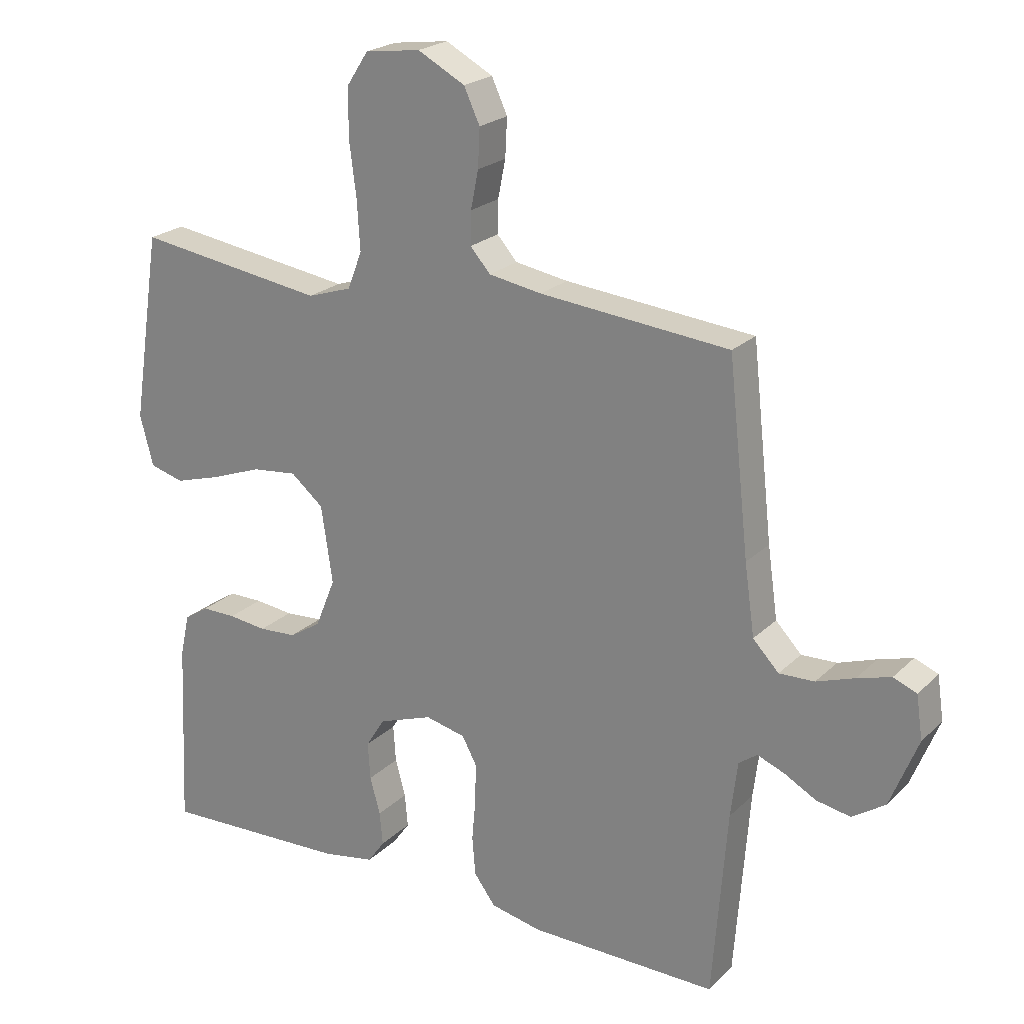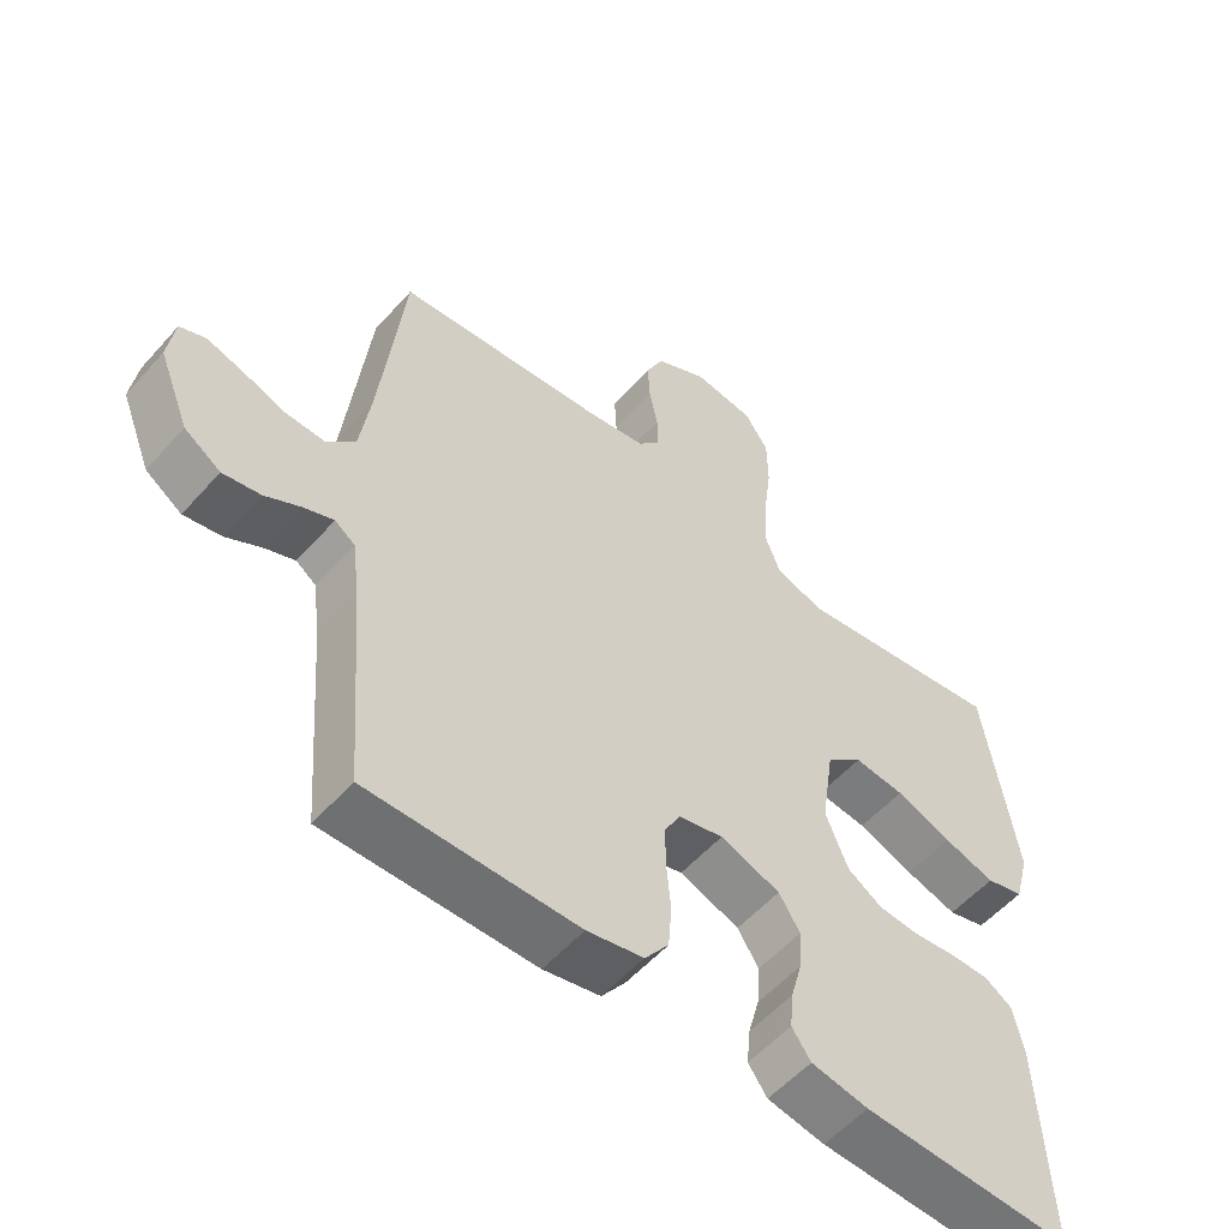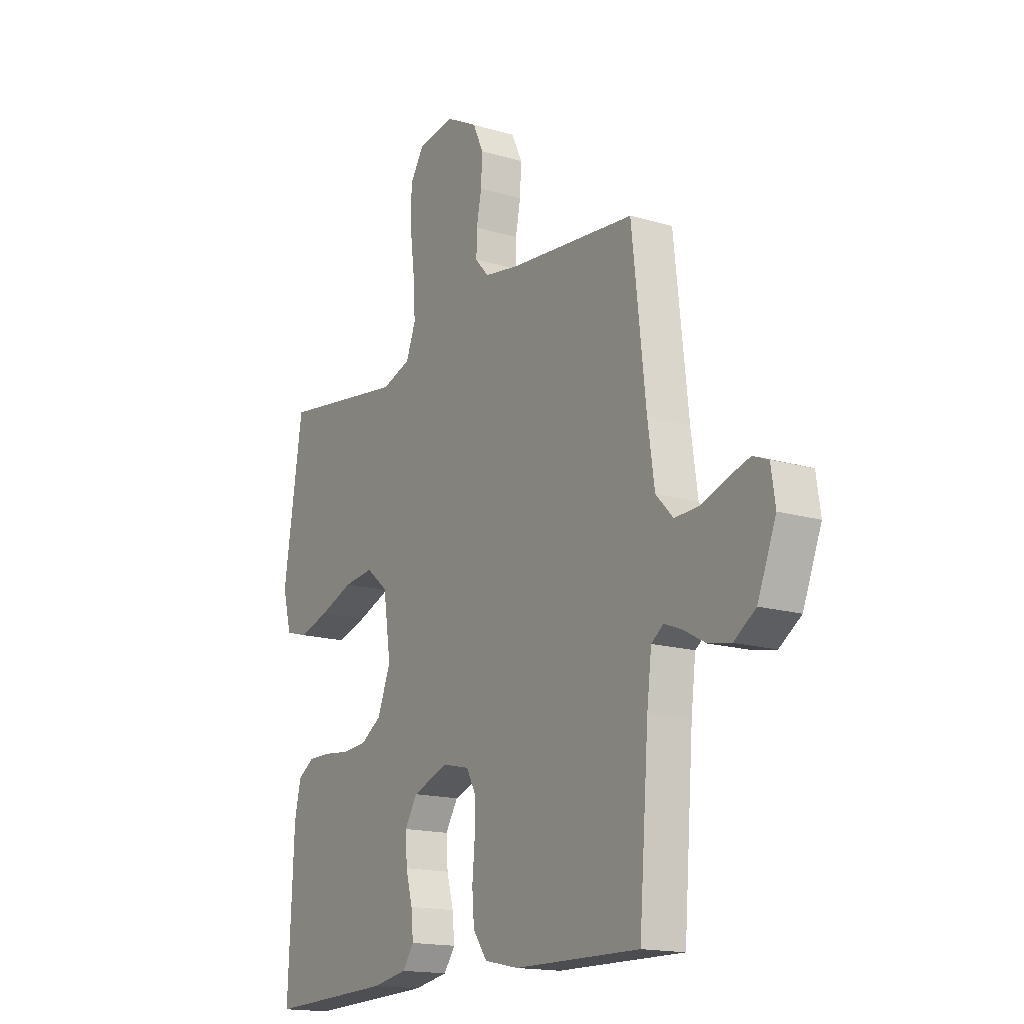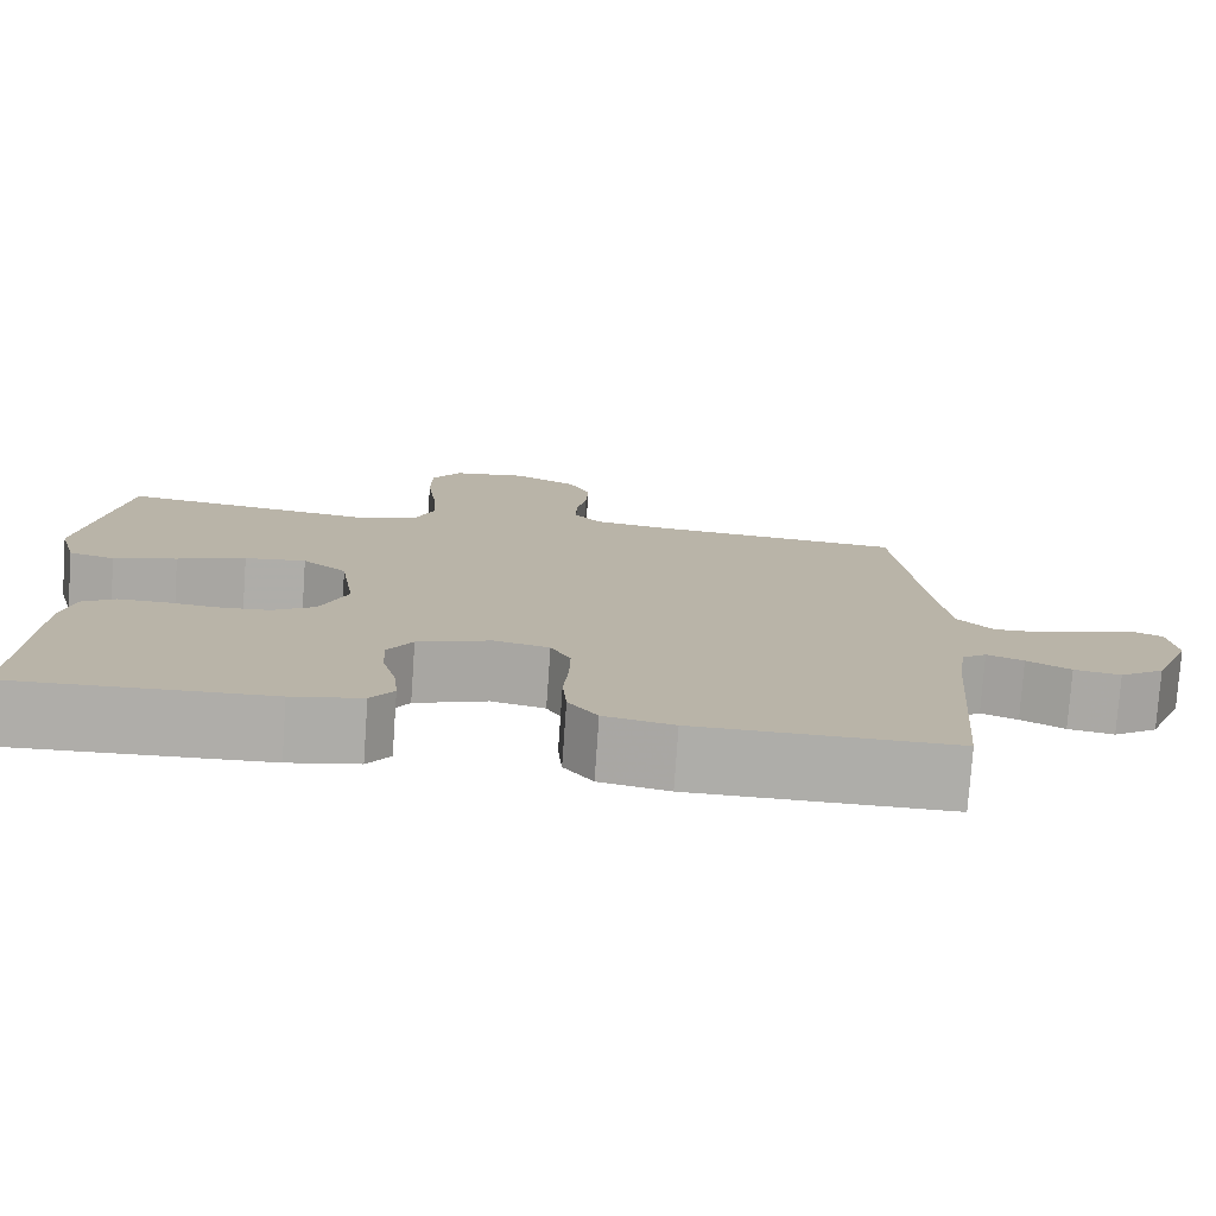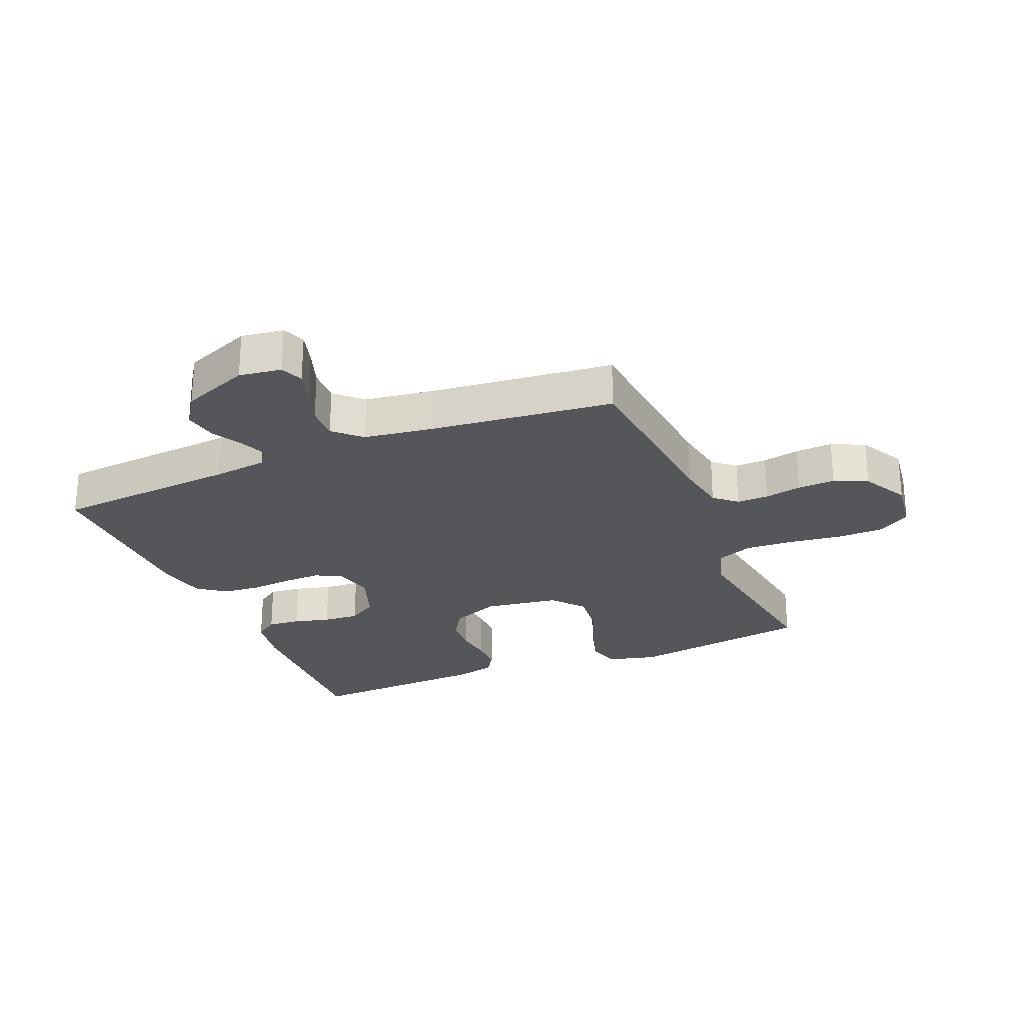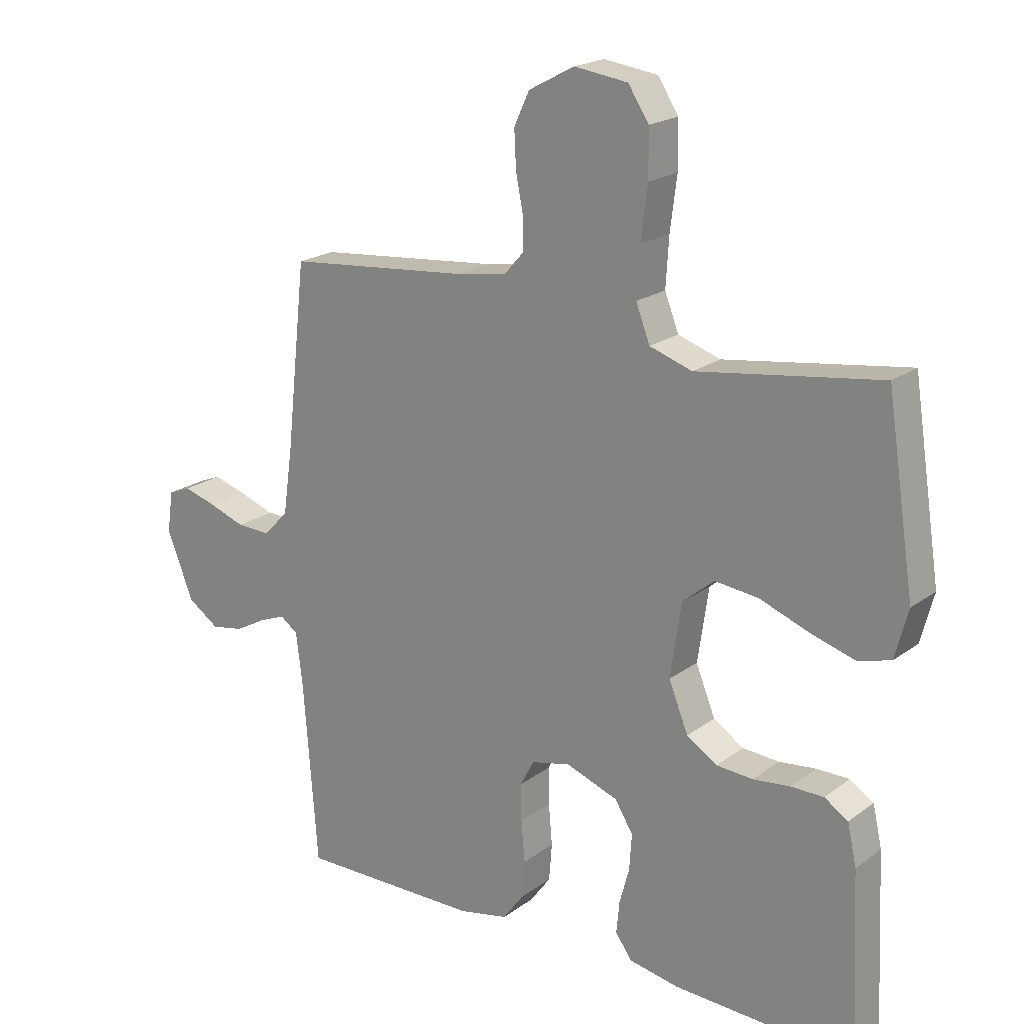
<metadata>
{"format":"obj","ext":"obj","renderer":"f3d","projection":"perspective","resolution":1024,"background":"white","views":[{"elev":22.4,"azim":-147.5,"up":"+Z"},{"elev":-55.1,"azim":-40.7,"up":"+Z"},{"elev":-16.2,"azim":-121.4,"up":"+Z"},{"elev":-77.2,"azim":176.0,"up":"+Z"},{"elev":-25.7,"azim":-67.3,"up":"+Y"},{"elev":20.1,"azim":37.2,"up":"+Z"}]}
</metadata>
<code>
v 0.5 0.07 0.5
v 0.546 0.07 0.2
v 0.525 0.07 0.12
v 0.471 0.07 0.105
v 0.397 0.07 0.127
v 0.317 0.07 0.157
v 0.245 0.07 0.165
v 0.193 0.07 0.122
v 0.175 0.07 0
v 0.207 0.07 -0.079
v 0.257 0.07 -0.111
v 0.317 0.07 -0.115
v 0.378 0.07 -0.108
v 0.432 0.07 -0.108
v 0.471 0.07 -0.133
v 0.486 0.07 -0.2
v 0.5 0.07 -0.5
v 0.2 0.07 -0.488
v 0.118 0.07 -0.473
v 0.091 0.07 -0.435
v 0.096 0.07 -0.382
v 0.112 0.07 -0.323
v 0.116 0.07 -0.264
v 0.086 0.07 -0.216
v 0 0.07 -0.185
v -0.064 0.07 -0.2
v -0.087 0.07 -0.243
v -0.086 0.07 -0.304
v -0.08 0.07 -0.372
v -0.085 0.07 -0.434
v -0.119 0.07 -0.48
v -0.2 0.07 -0.497
v -0.5 0.07 -0.5
v -0.523 0.07 -0.2
v -0.534 0.07 -0.111
v -0.563 0.07 -0.09
v -0.606 0.07 -0.107
v -0.657 0.07 -0.135
v -0.711 0.07 -0.145
v -0.763 0.07 -0.11
v -0.807 0.07 0
v -0.797 0.07 0.069
v -0.76 0.07 0.084
v -0.706 0.07 0.068
v -0.646 0.07 0.047
v -0.59 0.07 0.045
v -0.549 0.07 0.088
v -0.533 0.07 0.2
v -0.5 0.07 0.5
v -0.2 0.07 0.528
v -0.116 0.07 0.542
v -0.084 0.07 0.578
v -0.085 0.07 0.63
v -0.097 0.07 0.69
v -0.1 0.07 0.751
v -0.075 0.07 0.805
v 0 0.07 0.845
v 0.088 0.07 0.833
v 0.122 0.07 0.781
v 0.123 0.07 0.705
v 0.112 0.07 0.619
v 0.107 0.07 0.539
v 0.13 0.07 0.48
v 0.2 0.07 0.457
v 0.5 0 0.5
v 0.546 0 0.2
v 0.525 0 0.12
v 0.471 0 0.105
v 0.397 0 0.127
v 0.317 0 0.157
v 0.245 0 0.165
v 0.193 0 0.122
v 0.175 0 0
v 0.207 0 -0.079
v 0.257 0 -0.111
v 0.317 0 -0.115
v 0.378 0 -0.108
v 0.432 0 -0.108
v 0.471 0 -0.133
v 0.486 0 -0.2
v 0.5 0 -0.5
v 0.2 0 -0.488
v 0.118 0 -0.473
v 0.091 0 -0.435
v 0.096 0 -0.382
v 0.112 0 -0.323
v 0.116 0 -0.264
v 0.086 0 -0.216
v 0 0 -0.185
v -0.064 0 -0.2
v -0.087 0 -0.243
v -0.086 0 -0.304
v -0.08 0 -0.372
v -0.085 0 -0.434
v -0.119 0 -0.48
v -0.2 0 -0.497
v -0.5 0 -0.5
v -0.523 0 -0.2
v -0.534 0 -0.111
v -0.563 0 -0.09
v -0.606 0 -0.107
v -0.657 0 -0.135
v -0.711 0 -0.145
v -0.763 0 -0.11
v -0.807 0 0
v -0.797 0 0.069
v -0.76 0 0.084
v -0.706 0 0.068
v -0.646 0 0.047
v -0.59 0 0.045
v -0.549 0 0.088
v -0.533 0 0.2
v -0.5 0 0.5
v -0.2 0 0.528
v -0.116 0 0.542
v -0.084 0 0.578
v -0.085 0 0.63
v -0.097 0 0.69
v -0.1 0 0.751
v -0.075 0 0.805
v 0 0 0.845
v 0.088 0 0.833
v 0.122 0 0.781
v 0.123 0 0.705
v 0.112 0 0.619
v 0.107 0 0.539
v 0.13 0 0.48
v 0.2 0 0.457
f 59 60 61
f 58 59 61
f 57 58 61
f 56 57 61
f 55 56 61
f 54 55 61
f 53 54 61
f 52 53 61 62
f 51 52 62 63
f 48 49 50
f 51 63 64
f 50 51 64
f 48 50 64
f 47 48 64
f 43 44 45
f 42 43 45
f 41 42 45
f 40 41 45
f 39 40 45
f 38 39 45
f 37 38 45
f 36 37 45 46
f 47 64 1
f 46 47 1
f 36 46 1
f 35 36 1
f 32 33 34
f 31 32 34
f 30 31 34
f 29 30 34
f 28 29 34
f 20 21 22
f 19 20 22
f 18 19 22
f 17 18 22
f 16 17 22
f 15 16 22
f 14 15 22
f 13 14 22
f 12 13 22
f 11 12 22 23
f 10 11 23 24
f 4 5 6
f 3 4 6
f 2 3 6
f 1 2 6
f 1 6 7
f 35 1 7 8
f 27 28 34 35
f 26 27 35
f 35 8 9
f 26 35 9
f 25 26 9
f 9 10 24 25
f 125 124 123
f 125 123 122
f 125 122 121
f 125 121 120
f 125 120 119
f 125 119 118
f 125 118 117
f 126 125 117 116
f 127 126 116 115
f 114 113 112
f 128 127 115
f 128 115 114
f 128 114 112
f 128 112 111
f 109 108 107
f 109 107 106
f 109 106 105
f 109 105 104
f 109 104 103
f 109 103 102
f 109 102 101
f 110 109 101 100
f 65 128 111
f 65 111 110
f 65 110 100
f 65 100 99
f 98 97 96
f 98 96 95
f 98 95 94
f 98 94 93
f 98 93 92
f 86 85 84
f 86 84 83
f 86 83 82
f 86 82 81
f 86 81 80
f 86 80 79
f 86 79 78
f 86 78 77
f 86 77 76
f 87 86 76 75
f 88 87 75 74
f 70 69 68
f 70 68 67
f 70 67 66
f 70 66 65
f 71 70 65
f 72 71 65 99
f 99 98 92 91
f 99 91 90
f 73 72 99
f 73 99 90
f 73 90 89
f 89 88 74 73
f 1 65 66 2
f 2 66 67 3
f 3 67 68 4
f 4 68 69 5
f 5 69 70 6
f 6 70 71 7
f 7 71 72 8
f 8 72 73 9
f 9 73 74 10
f 10 74 75 11
f 11 75 76 12
f 12 76 77 13
f 13 77 78 14
f 14 78 79 15
f 15 79 80 16
f 16 80 81 17
f 17 81 82 18
f 18 82 83 19
f 19 83 84 20
f 20 84 85 21
f 21 85 86 22
f 22 86 87 23
f 23 87 88 24
f 24 88 89 25
f 25 89 90 26
f 26 90 91 27
f 27 91 92 28
f 28 92 93 29
f 29 93 94 30
f 30 94 95 31
f 31 95 96 32
f 32 96 97 33
f 33 97 98 34
f 34 98 99 35
f 35 99 100 36
f 36 100 101 37
f 37 101 102 38
f 38 102 103 39
f 39 103 104 40
f 40 104 105 41
f 41 105 106 42
f 42 106 107 43
f 43 107 108 44
f 44 108 109 45
f 45 109 110 46
f 46 110 111 47
f 47 111 112 48
f 48 112 113 49
f 49 113 114 50
f 50 114 115 51
f 51 115 116 52
f 52 116 117 53
f 53 117 118 54
f 54 118 119 55
f 55 119 120 56
f 56 120 121 57
f 57 121 122 58
f 58 122 123 59
f 59 123 124 60
f 60 124 125 61
f 61 125 126 62
f 62 126 127 63
f 63 127 128 64
f 64 128 65 1

</code>
